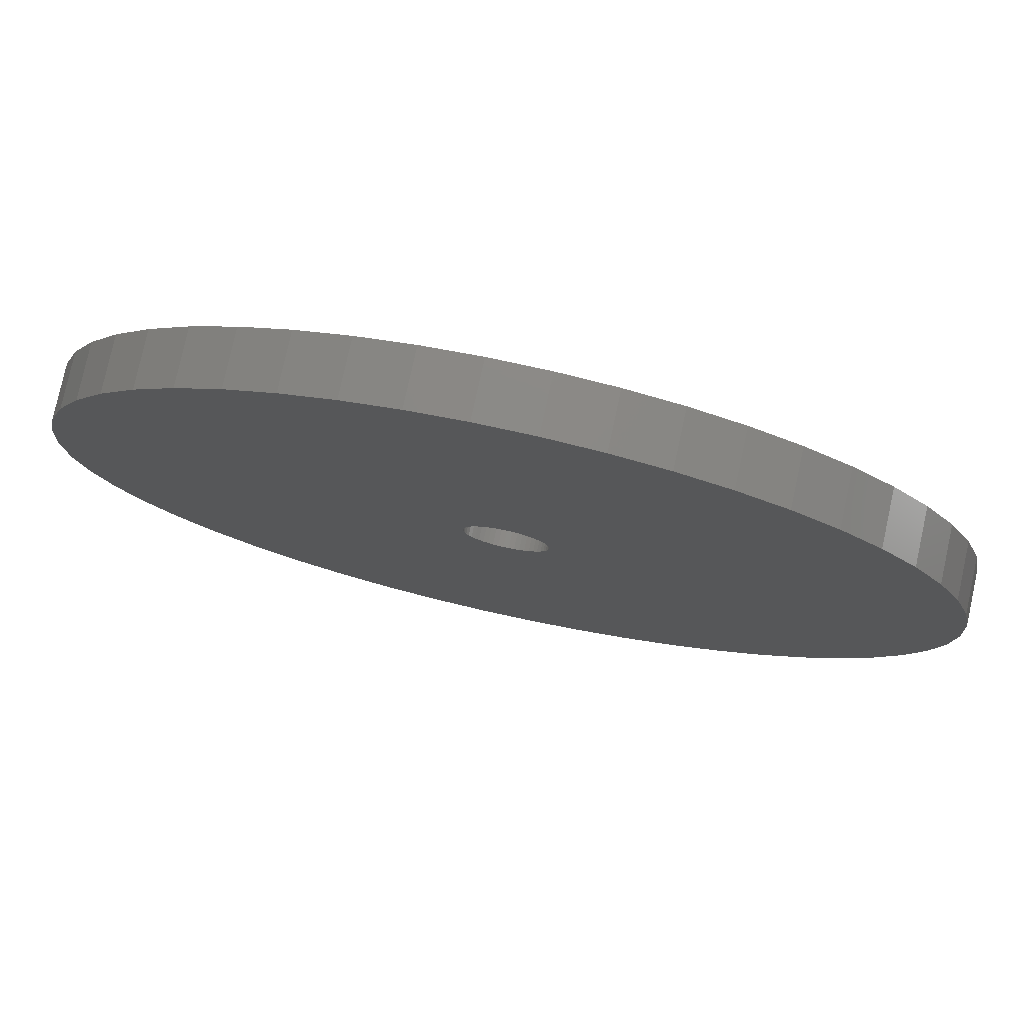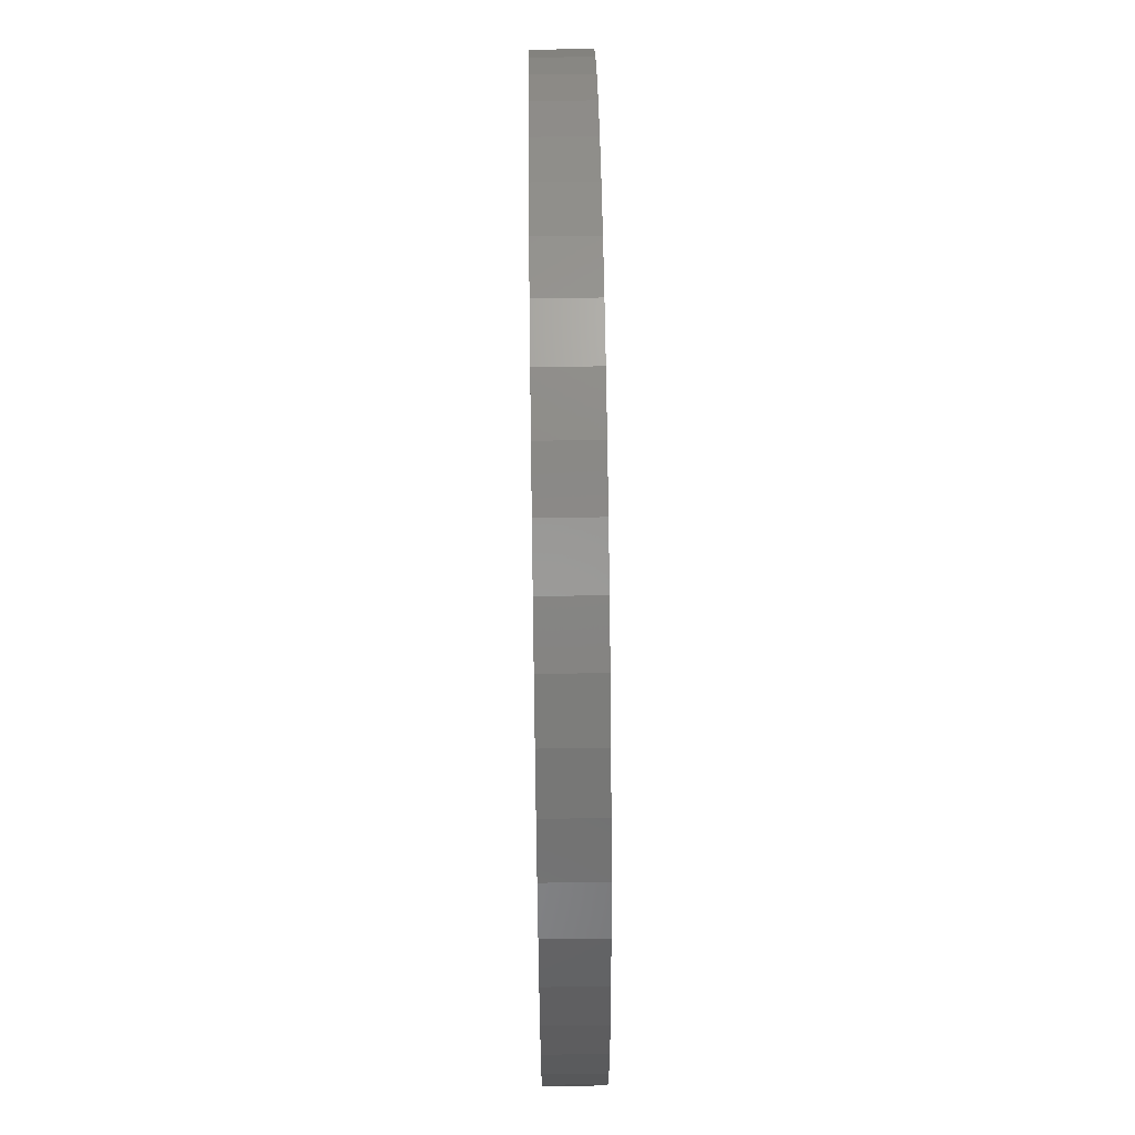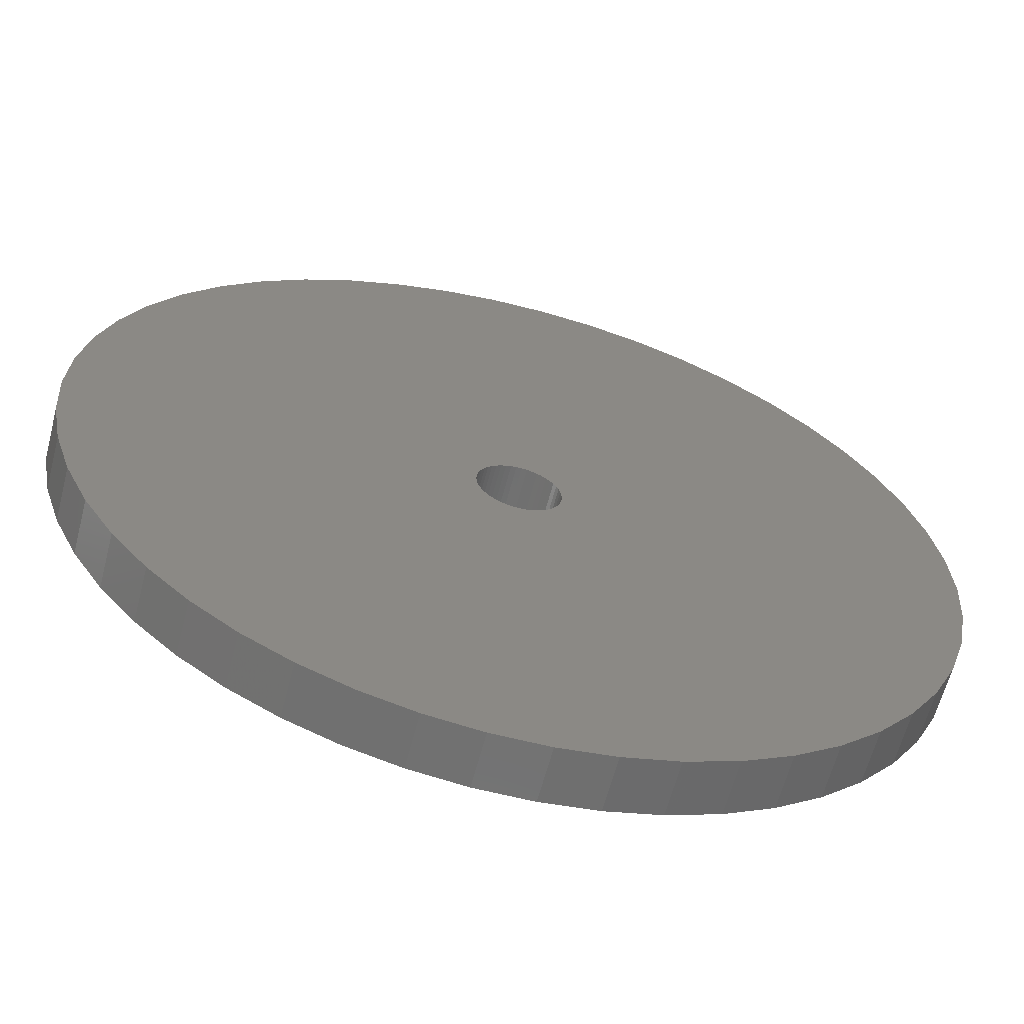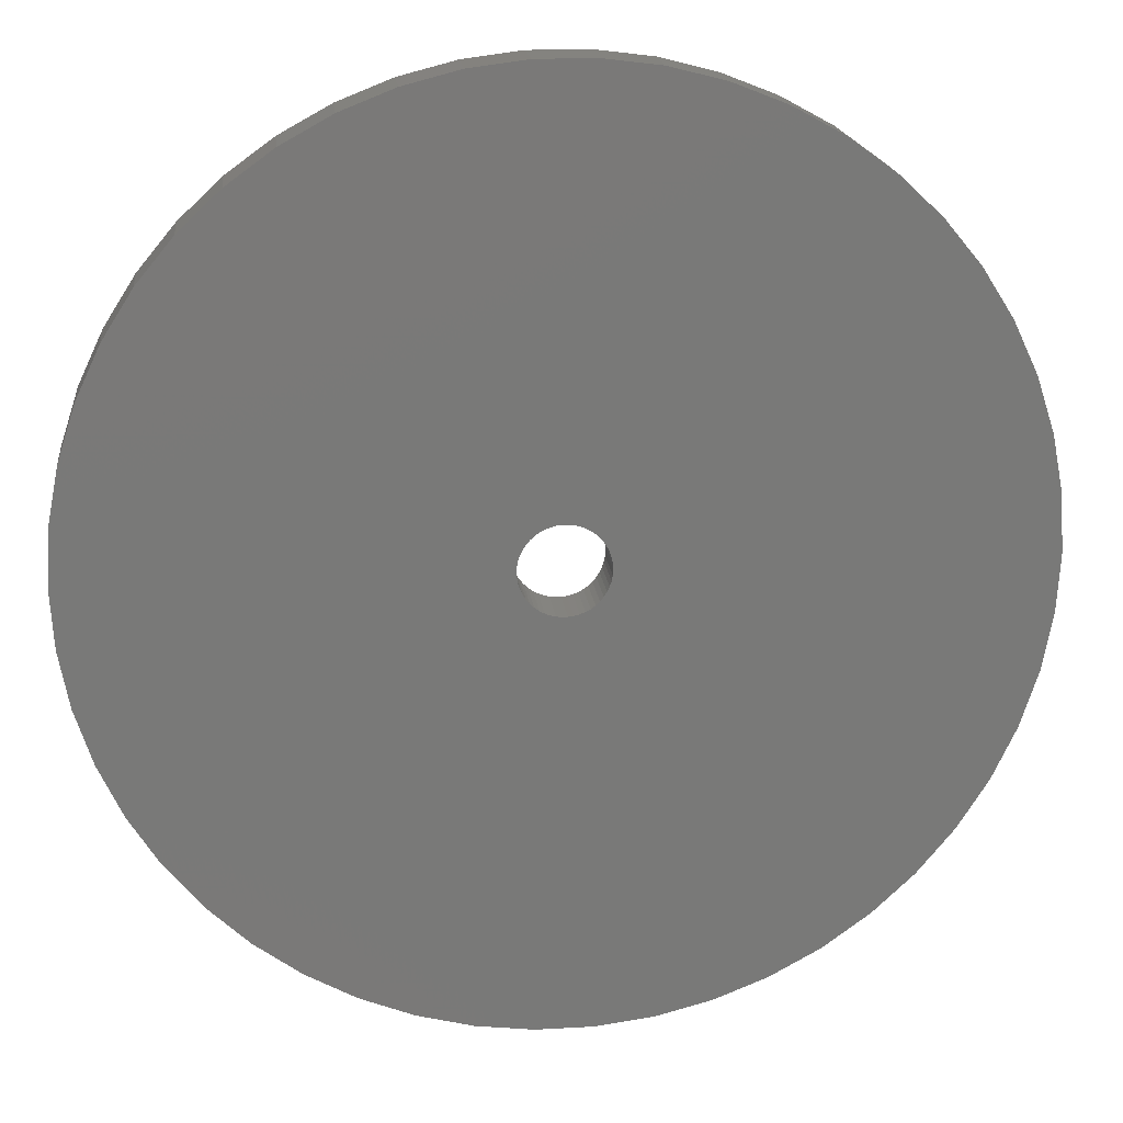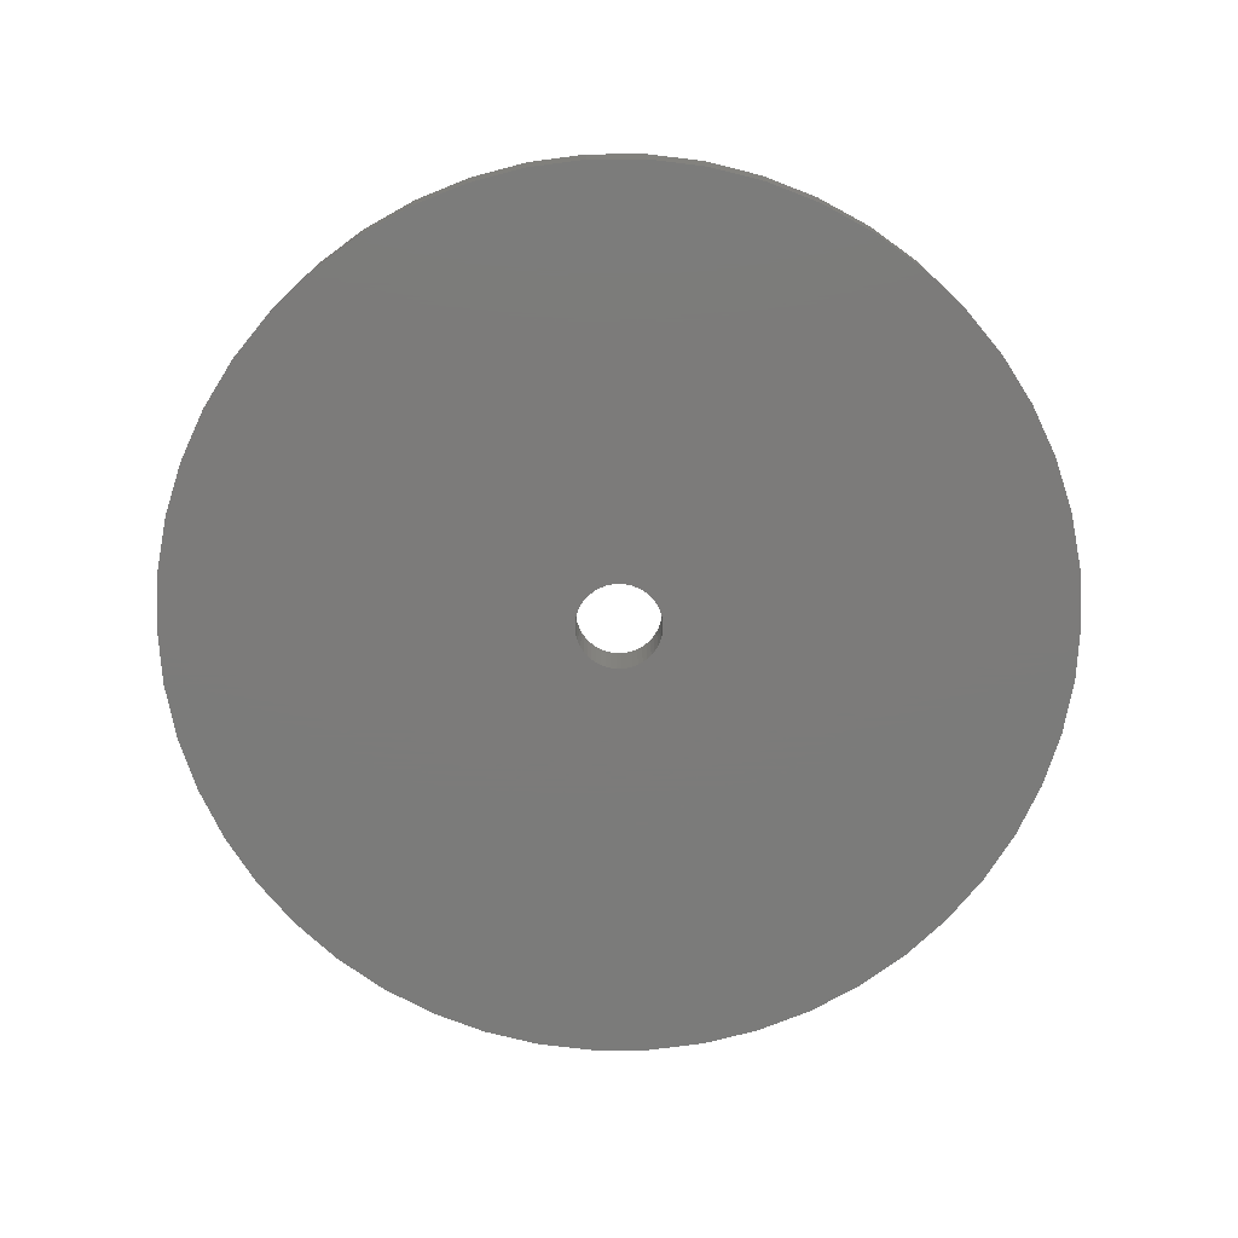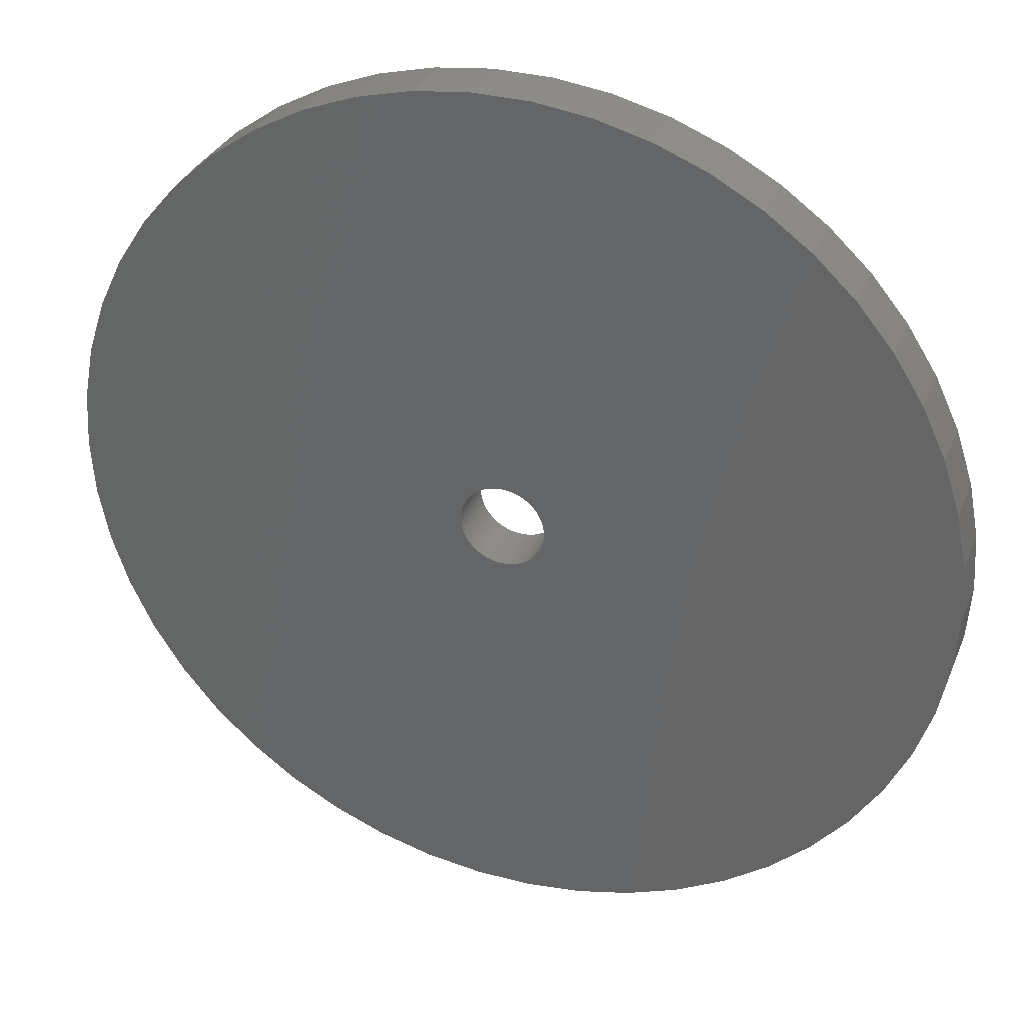
<metadata>
{"format":"stl","ext":"stl","renderer":"f3d","projection":"perspective","resolution":1024,"background":"white","views":[{"elev":78.1,"azim":12.3,"up":"+Y"},{"elev":67.4,"azim":-90.8,"up":"+Y"},{"elev":-62.2,"azim":-14.6,"up":"+Y"},{"elev":18.2,"azim":-6.4,"up":"+Y"},{"elev":-74.6,"azim":0.3,"up":"+Z"},{"elev":33.2,"azim":20.2,"up":"+Y"}]}
</metadata>
<code>
# stl→obj: 200 verts, 400 faces
v 16.25 0 1
v 16.12 2.037 -1
v 16.12 2.037 1
v 16.25 0 -1
v -16.25 0 -1
v -16.12 2.037 1
v -16.12 2.037 -1
v -16.25 0 1
v 1.02 16.22 -1
v -1.02 16.22 1
v 1.02 16.22 1
v -1.02 16.22 -1
v -1.02 -16.22 -1
v 1.02 -16.22 1
v -1.02 -16.22 1
v 1.02 -16.22 -1
v 11.85 11.12 -1
v 10.36 12.52 1
v 11.85 11.12 1
v 10.36 12.52 -1
v -10.36 12.52 -1
v -11.85 11.12 1
v -10.36 12.52 1
v -11.85 11.12 -1
v -5.022 15.45 -1
v -6.919 14.7 1
v -5.022 15.45 1
v -6.919 14.7 -1
v 15.11 5.982 1
v 14.24 7.829 -1
v 14.24 7.829 1
v 15.11 5.982 -1
v 15.74 4.041 -1
v 15.74 4.041 1
v 13.15 9.552 -1
v 13.15 9.552 1
v 6.919 14.7 -1
v 5.022 15.45 1
v 6.919 14.7 1
v 5.022 15.45 -1
v 3.045 15.96 1
v 3.045 15.96 -1
v 8.707 13.72 1
v 8.707 13.72 -1
v -15.11 5.982 -1
v -14.24 7.829 1
v -14.24 7.829 -1
v -15.11 5.982 1
v -13.15 9.552 -1
v -13.15 9.552 1
v -15.74 4.041 -1
v -15.74 4.041 1
v -8.707 13.72 1
v -8.707 13.72 -1
v -3.045 15.96 1
v -3.045 15.96 -1
v 3.045 -15.96 1
v 3.045 -15.96 -1
v 1.55 0 1
v 1.538 0.1943 1
v 16.12 -2.037 1
v 1.501 0.3855 1
v 1.538 -0.1943 1
v 1.441 0.5706 1
v 15.74 -4.041 1
v 1.358 0.7467 1
v 1.501 -0.3855 1
v 1.254 0.9111 1
v 15.11 -5.982 1
v 1.13 1.061 1
v 1.441 -0.5706 1
v 0.988 1.194 1
v 14.24 -7.829 1
v 0.8305 1.309 1
v 1.358 -0.7467 1
v 0.66 1.402 1
v 13.15 -9.552 1
v 0.479 1.474 1
v 1.254 -0.9111 1
v 11.85 -11.12 1
v 0.2904 1.523 1
v 0.09732 1.547 1
v -0.09732 1.547 1
v -0.2904 1.523 1
v -0.479 1.474 1
v -0.66 1.402 1
v -0.8305 1.309 1
v -0.988 1.194 1
v -1.13 1.061 1
v -1.254 0.9111 1
v 1.13 -1.061 1
v 10.36 -12.52 1
v 0.988 -1.194 1
v 8.707 -13.72 1
v 0.8305 -1.309 1
v 6.919 -14.7 1
v 0.66 -1.402 1
v 5.022 -15.45 1
v 0.479 -1.474 1
v 0.2904 -1.523 1
v 0.09732 -1.547 1
v -0.09732 -1.547 1
v -0.2904 -1.523 1
v -3.045 -15.96 1
v -0.479 -1.474 1
v -5.022 -15.45 1
v -0.66 -1.402 1
v -6.919 -14.7 1
v -0.8305 -1.309 1
v -8.707 -13.72 1
v -0.988 -1.194 1
v -10.36 -12.52 1
v -1.13 -1.061 1
v -11.85 -11.12 1
v -1.254 -0.9111 1
v -13.15 -9.552 1
v -1.358 -0.7467 1
v -14.24 -7.829 1
v -1.441 -0.5706 1
v -15.11 -5.982 1
v -1.501 -0.3855 1
v -15.74 -4.041 1
v -1.538 -0.1943 1
v -16.12 -2.037 1
v -1.55 0 1
v -1.358 0.7467 1
v -1.441 0.5706 1
v -1.501 0.3855 1
v -1.538 0.1943 1
v 16.12 -2.037 -1
v 15.74 -4.041 -1
v 15.11 -5.982 -1
v -14.24 -7.829 -1
v -15.11 -5.982 -1
v 1.55 0 -1
v 1.538 -0.1943 -1
v 1.501 -0.3855 -1
v 1.538 0.1943 -1
v 1.441 -0.5706 -1
v 14.24 -7.829 -1
v 1.358 -0.7467 -1
v 13.15 -9.552 -1
v 1.501 0.3855 -1
v 1.254 -0.9111 -1
v 11.85 -11.12 -1
v 1.13 -1.061 -1
v 10.36 -12.52 -1
v 1.441 0.5706 -1
v 0.988 -1.194 -1
v 8.707 -13.72 -1
v 0.8305 -1.309 -1
v 6.919 -14.7 -1
v 1.358 0.7467 -1
v 0.66 -1.402 -1
v 5.022 -15.45 -1
v 0.479 -1.474 -1
v 1.254 0.9111 -1
v 0.2904 -1.523 -1
v 0.09732 -1.547 -1
v -0.09732 -1.547 -1
v -0.2904 -1.523 -1
v -3.045 -15.96 -1
v -0.479 -1.474 -1
v -5.022 -15.45 -1
v -0.66 -1.402 -1
v -6.919 -14.7 -1
v -0.8305 -1.309 -1
v -8.707 -13.72 -1
v -0.988 -1.194 -1
v -10.36 -12.52 -1
v -1.13 -1.061 -1
v -11.85 -11.12 -1
v -1.254 -0.9111 -1
v 1.13 1.061 -1
v 0.988 1.194 -1
v 0.8305 1.309 -1
v 0.66 1.402 -1
v 0.479 1.474 -1
v 0.2904 1.523 -1
v 0.09732 1.547 -1
v -0.09732 1.547 -1
v -0.2904 1.523 -1
v -0.479 1.474 -1
v -0.66 1.402 -1
v -0.8305 1.309 -1
v -0.988 1.194 -1
v -1.13 1.061 -1
v -1.254 0.9111 -1
v -1.358 0.7467 -1
v -1.441 0.5706 -1
v -1.501 0.3855 -1
v -1.538 0.1943 -1
v -1.55 0 -1
v -13.15 -9.552 -1
v -1.358 -0.7467 -1
v -1.441 -0.5706 -1
v -1.501 -0.3855 -1
v -15.74 -4.041 -1
v -1.538 -0.1943 -1
v -16.12 -2.037 -1
f 1 2 3
f 2 1 4
f 5 6 7
f 6 5 8
f 9 10 11
f 10 9 12
f 13 14 15
f 14 13 16
f 17 18 19
f 18 17 20
f 21 22 23
f 22 21 24
f 25 26 27
f 26 25 28
f 29 30 31
f 30 29 32
f 3 33 34
f 33 3 2
f 31 35 36
f 35 31 30
f 37 38 39
f 38 37 40
f 40 41 38
f 41 40 42
f 20 43 18
f 43 20 44
f 45 46 47
f 46 45 48
f 49 22 24
f 22 49 50
f 51 48 45
f 48 51 52
f 28 53 26
f 53 28 54
f 12 55 10
f 55 12 56
f 16 57 14
f 57 16 58
f 34 32 29
f 32 34 33
f 36 17 19
f 17 36 35
f 42 11 41
f 11 42 9
f 44 39 43
f 39 44 37
f 47 50 49
f 50 47 46
f 7 52 51
f 52 7 6
f 59 1 3
f 60 3 34
f 1 59 61
f 62 34 29
f 63 61 59
f 64 29 31
f 61 63 65
f 66 31 36
f 67 65 63
f 68 36 19
f 65 67 69
f 70 19 18
f 71 69 67
f 72 18 43
f 69 71 73
f 74 43 39
f 75 73 71
f 76 39 38
f 73 75 77
f 78 38 41
f 79 77 75
f 77 79 80
f 3 60 59
f 34 62 60
f 29 64 62
f 31 66 64
f 36 68 66
f 19 70 68
f 81 41 11
f 18 72 70
f 43 74 72
f 39 76 74
f 38 78 76
f 41 81 78
f 11 82 81
f 11 83 82
f 10 83 11
f 83 10 84
f 55 84 10
f 84 55 85
f 27 85 55
f 85 27 86
f 26 86 27
f 86 26 87
f 53 87 26
f 87 53 88
f 23 88 53
f 88 23 89
f 22 89 23
f 89 22 90
f 91 80 79
f 80 91 92
f 93 92 91
f 92 93 94
f 95 94 93
f 94 95 96
f 97 96 95
f 96 97 98
f 99 98 97
f 98 99 57
f 100 57 99
f 57 100 14
f 101 14 100
f 102 14 101
f 15 102 103
f 104 103 105
f 106 105 107
f 108 107 109
f 110 109 111
f 102 15 14
f 112 111 113
f 114 113 115
f 116 115 117
f 118 117 119
f 120 119 121
f 122 121 123
f 124 123 125
f 50 90 22
f 103 104 15
f 90 50 126
f 105 106 104
f 46 126 50
f 107 108 106
f 126 46 127
f 109 110 108
f 48 127 46
f 111 112 110
f 127 48 128
f 113 114 112
f 52 128 48
f 115 116 114
f 128 52 129
f 117 118 116
f 6 129 52
f 119 120 118
f 129 6 125
f 121 122 120
f 8 125 6
f 123 124 122
f 125 8 124
f 54 23 53
f 23 54 21
f 56 27 55
f 27 56 25
f 61 4 1
f 4 61 130
f 69 131 65
f 131 69 132
f 65 130 61
f 130 65 131
f 133 120 134
f 120 133 118
f 135 4 130
f 136 130 131
f 4 135 2
f 137 131 132
f 138 2 135
f 139 132 140
f 2 138 33
f 141 140 142
f 143 33 138
f 144 142 145
f 33 143 32
f 146 145 147
f 148 32 143
f 149 147 150
f 32 148 30
f 151 150 152
f 153 30 148
f 154 152 155
f 30 153 35
f 156 155 58
f 157 35 153
f 35 157 17
f 130 136 135
f 131 137 136
f 132 139 137
f 140 141 139
f 142 144 141
f 145 146 144
f 158 58 16
f 147 149 146
f 150 151 149
f 152 154 151
f 155 156 154
f 58 158 156
f 16 159 158
f 16 160 159
f 13 160 16
f 160 13 161
f 162 161 13
f 161 162 163
f 164 163 162
f 163 164 165
f 166 165 164
f 165 166 167
f 168 167 166
f 167 168 169
f 170 169 168
f 169 170 171
f 172 171 170
f 171 172 173
f 174 17 157
f 17 174 20
f 175 20 174
f 20 175 44
f 176 44 175
f 44 176 37
f 177 37 176
f 37 177 40
f 178 40 177
f 40 178 42
f 179 42 178
f 42 179 9
f 180 9 179
f 181 9 180
f 12 181 182
f 56 182 183
f 25 183 184
f 28 184 185
f 54 185 186
f 181 12 9
f 21 186 187
f 24 187 188
f 49 188 189
f 47 189 190
f 45 190 191
f 51 191 192
f 7 192 193
f 194 173 172
f 182 56 12
f 173 194 195
f 183 25 56
f 133 195 194
f 184 28 25
f 195 133 196
f 185 54 28
f 134 196 133
f 186 21 54
f 196 134 197
f 187 24 21
f 198 197 134
f 188 49 24
f 197 198 199
f 189 47 49
f 200 199 198
f 190 45 47
f 199 200 193
f 191 51 45
f 5 193 200
f 192 7 51
f 193 5 7
f 150 92 94
f 92 150 147
f 134 122 198
f 122 134 120
f 147 80 92
f 80 147 145
f 152 94 96
f 94 152 150
f 155 96 98
f 96 155 152
f 58 98 57
f 98 58 155
f 73 132 69
f 132 73 140
f 77 140 73
f 140 77 142
f 162 15 104
f 15 162 13
f 166 106 108
f 106 166 164
f 164 104 106
f 104 164 162
f 172 116 194
f 116 172 114
f 172 112 114
f 112 172 170
f 198 124 200
f 124 198 122
f 200 8 5
f 8 200 124
f 80 142 77
f 142 80 145
f 168 108 110
f 108 168 166
f 170 110 112
f 110 170 168
f 194 118 133
f 118 194 116
f 135 60 138
f 60 135 59
f 125 192 129
f 192 125 193
f 181 82 83
f 82 181 180
f 159 102 101
f 102 159 160
f 175 70 72
f 70 175 174
f 187 88 89
f 88 187 186
f 184 85 86
f 85 184 183
f 148 66 153
f 66 148 64
f 153 68 157
f 68 153 66
f 178 76 78
f 76 178 177
f 179 78 81
f 78 179 178
f 176 72 74
f 72 176 175
f 127 189 126
f 189 127 190
f 90 187 89
f 187 90 188
f 128 190 127
f 190 128 191
f 185 86 87
f 86 185 184
f 183 84 85
f 84 183 182
f 154 99 97
f 99 154 156
f 143 64 148
f 64 143 62
f 138 62 143
f 62 138 60
f 157 70 174
f 70 157 68
f 180 81 82
f 81 180 179
f 177 74 76
f 74 177 176
f 126 188 90
f 188 126 189
f 129 191 128
f 191 129 192
f 186 87 88
f 87 186 185
f 182 83 84
f 83 182 181
f 136 59 135
f 59 136 63
f 139 67 137
f 67 139 71
f 137 63 136
f 63 137 67
f 117 196 119
f 196 117 195
f 113 173 115
f 173 113 171
f 149 95 93
f 95 149 151
f 144 75 141
f 75 144 79
f 161 105 103
f 105 161 163
f 119 197 121
f 197 119 196
f 146 79 144
f 79 146 91
f 151 97 95
f 97 151 154
f 141 71 139
f 71 141 75
f 160 103 102
f 103 160 161
f 115 195 117
f 195 115 173
f 121 199 123
f 199 121 197
f 123 193 125
f 193 123 199
f 146 93 91
f 93 146 149
f 156 100 99
f 100 156 158
f 158 101 100
f 101 158 159
f 165 109 107
f 109 165 167
f 163 107 105
f 107 163 165
f 167 111 109
f 111 167 169
f 169 113 111
f 113 169 171

</code>
